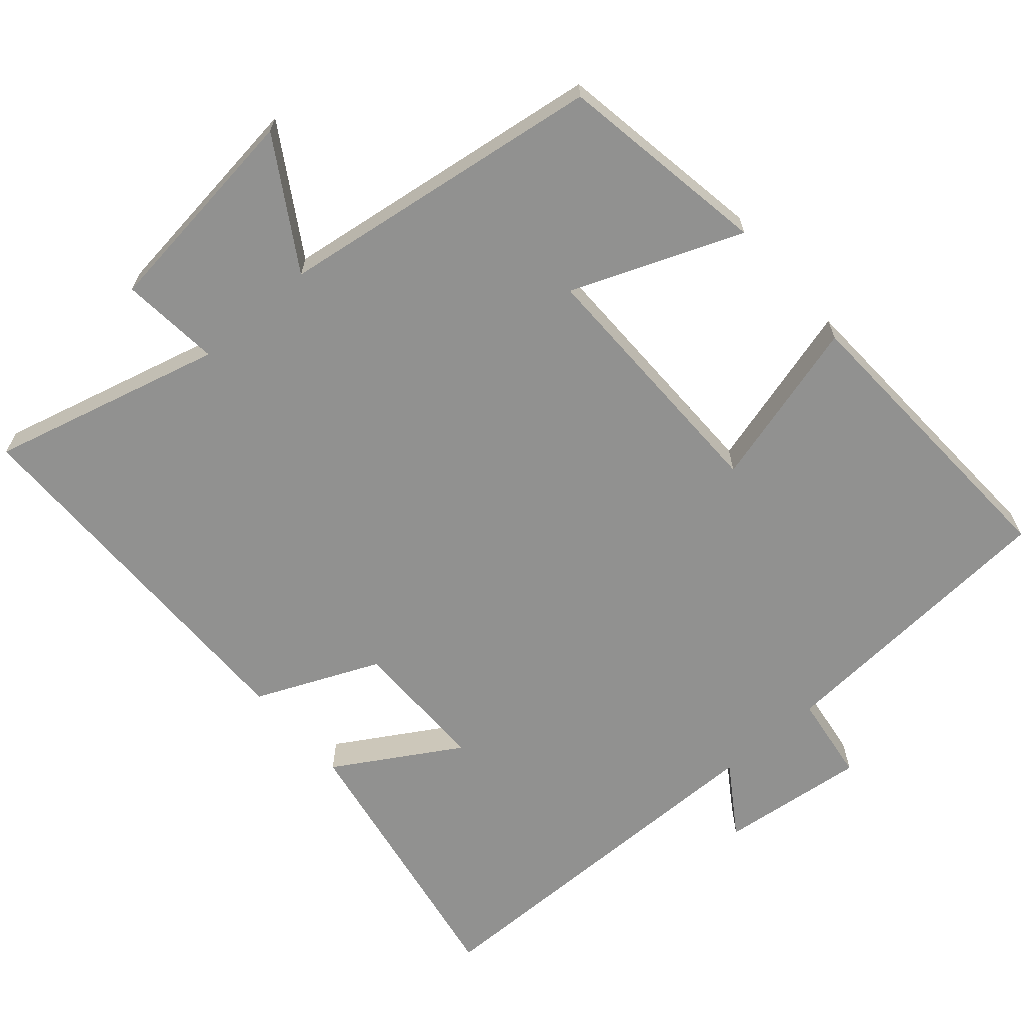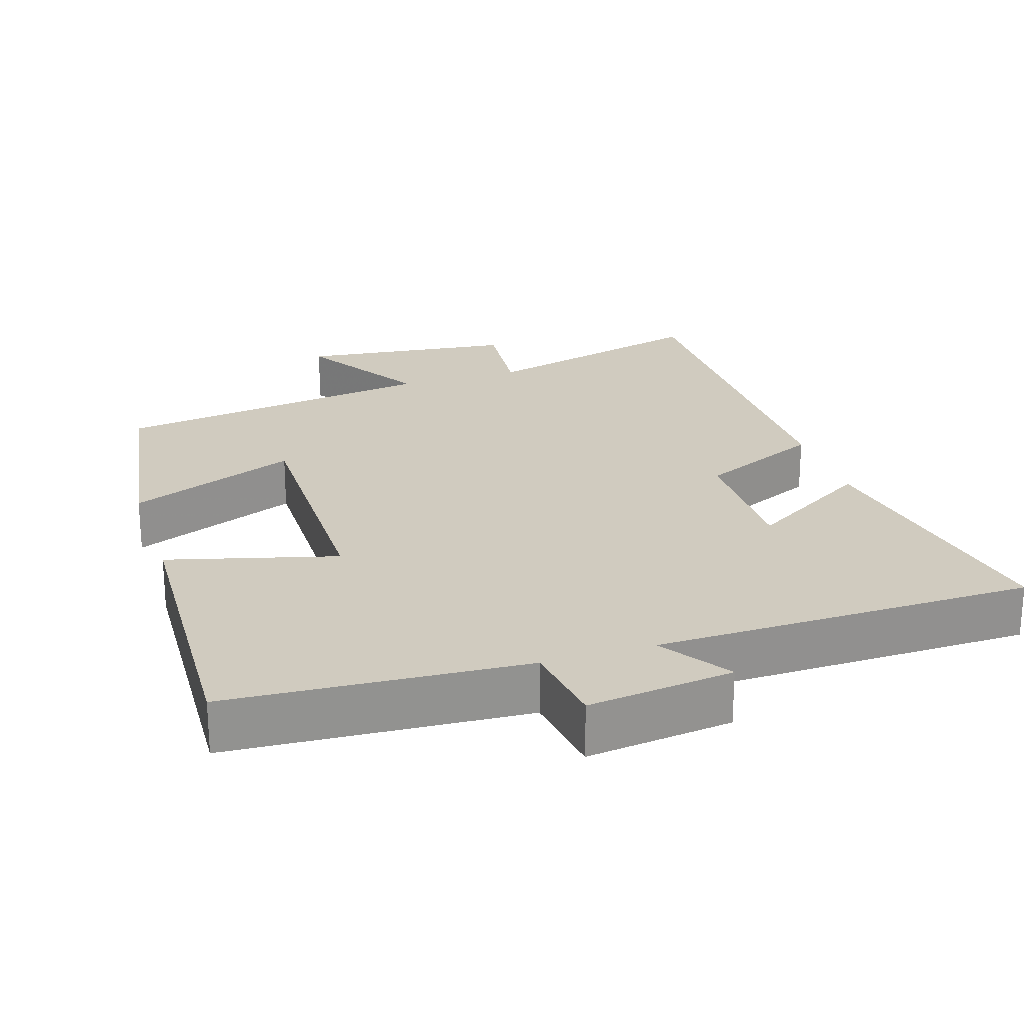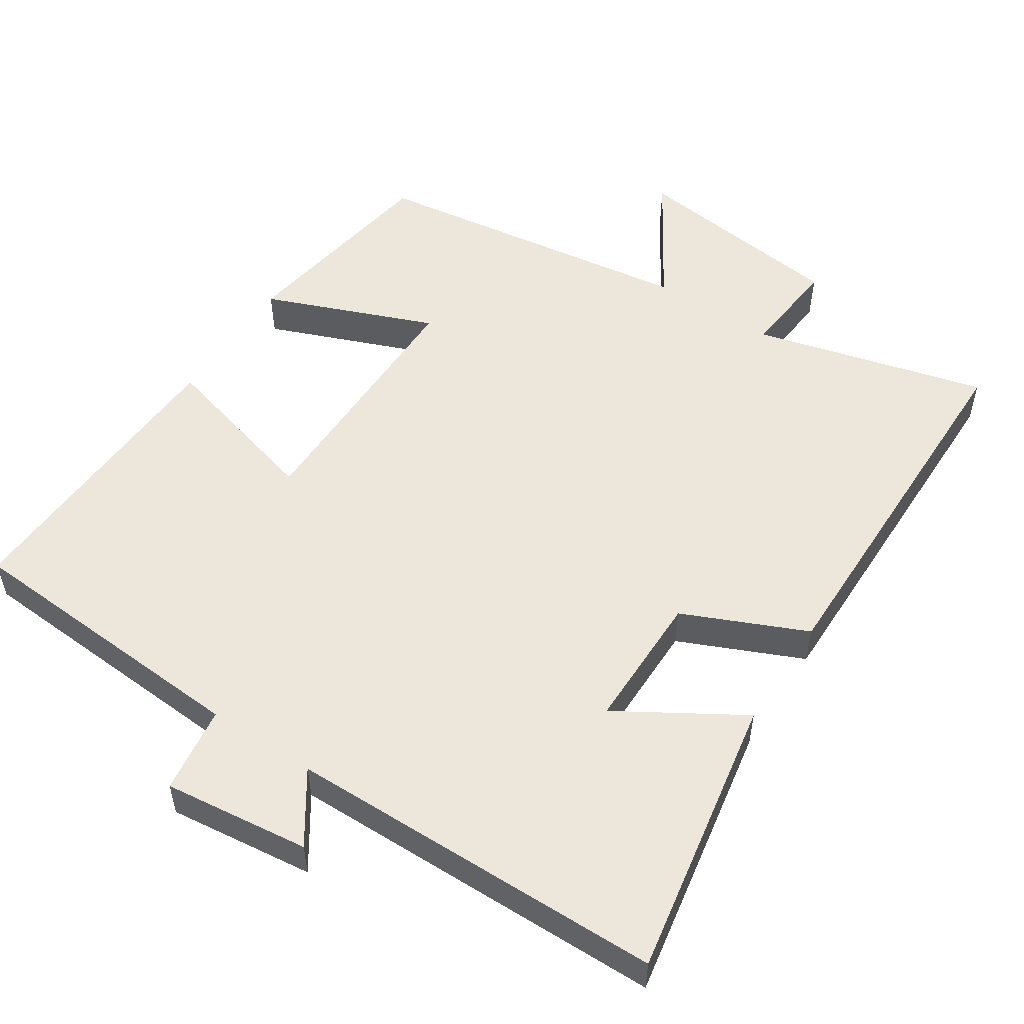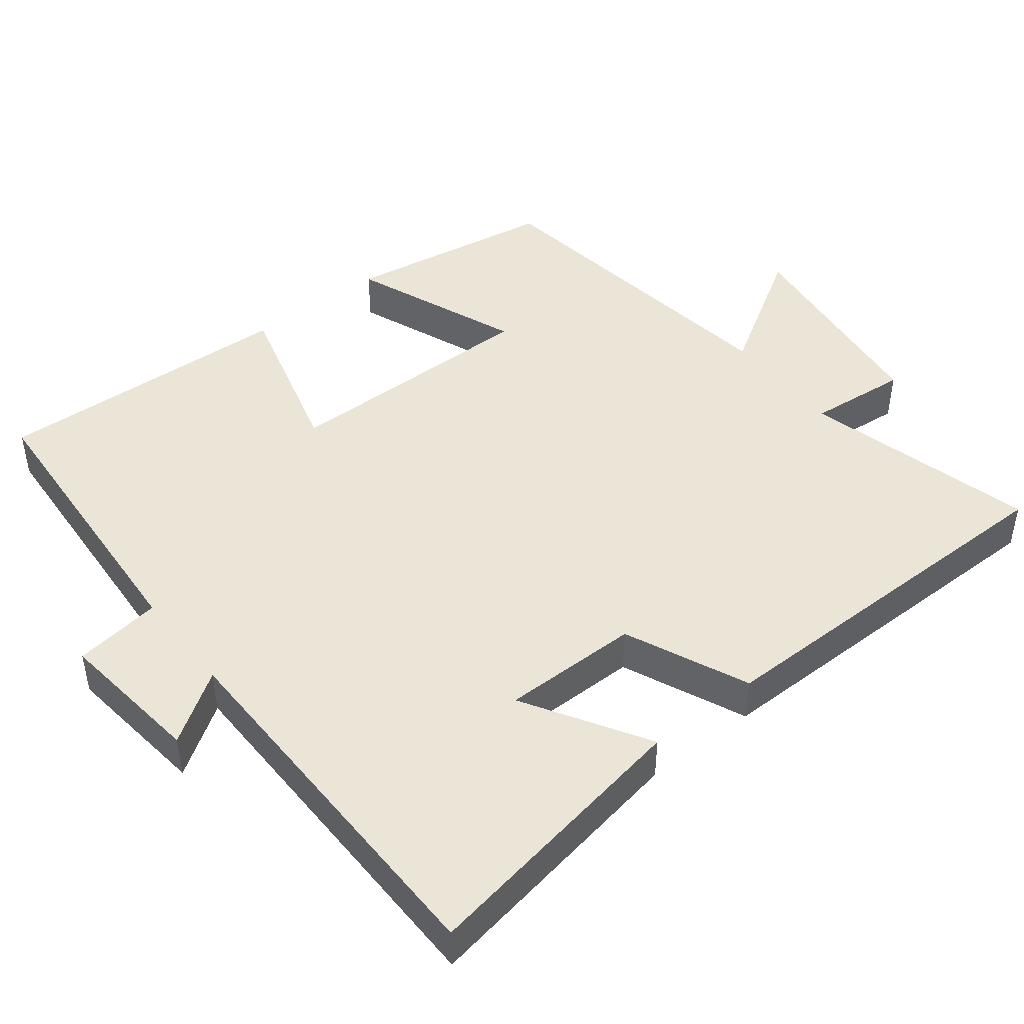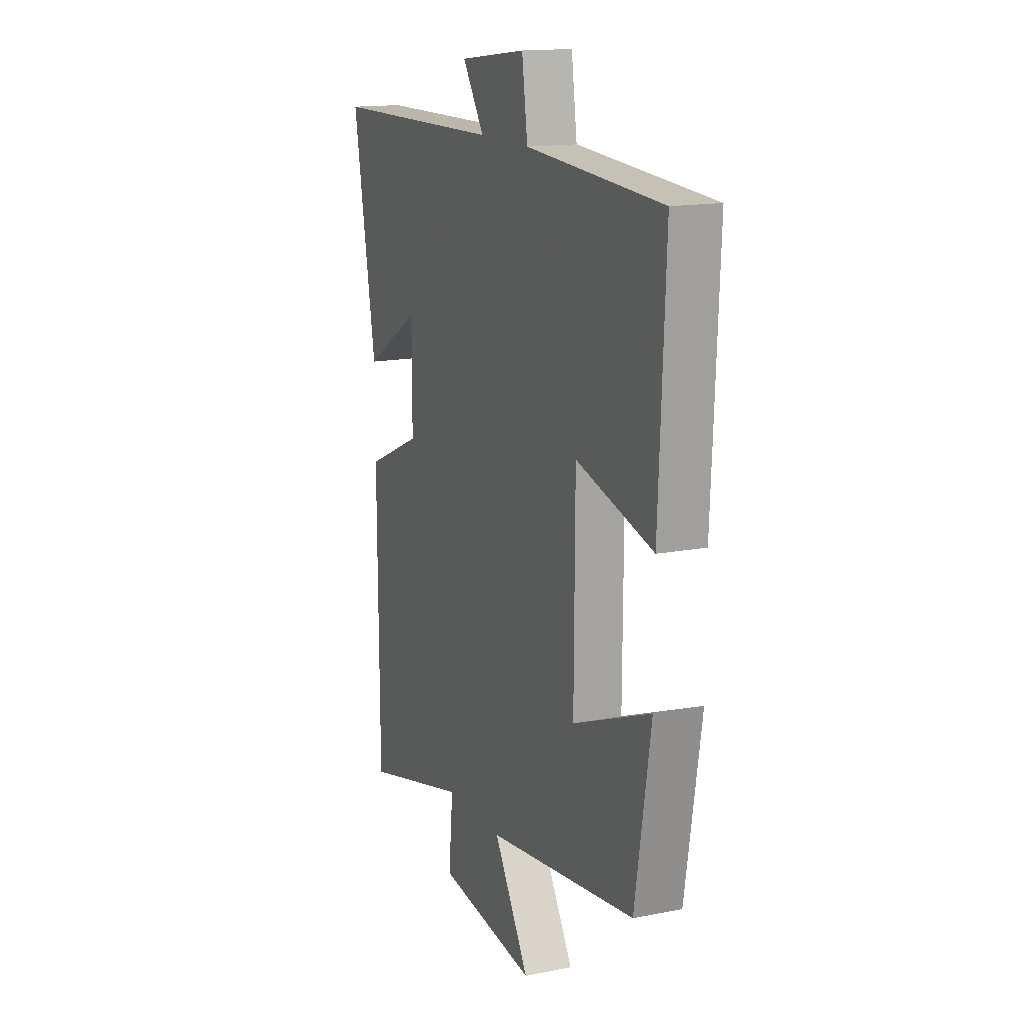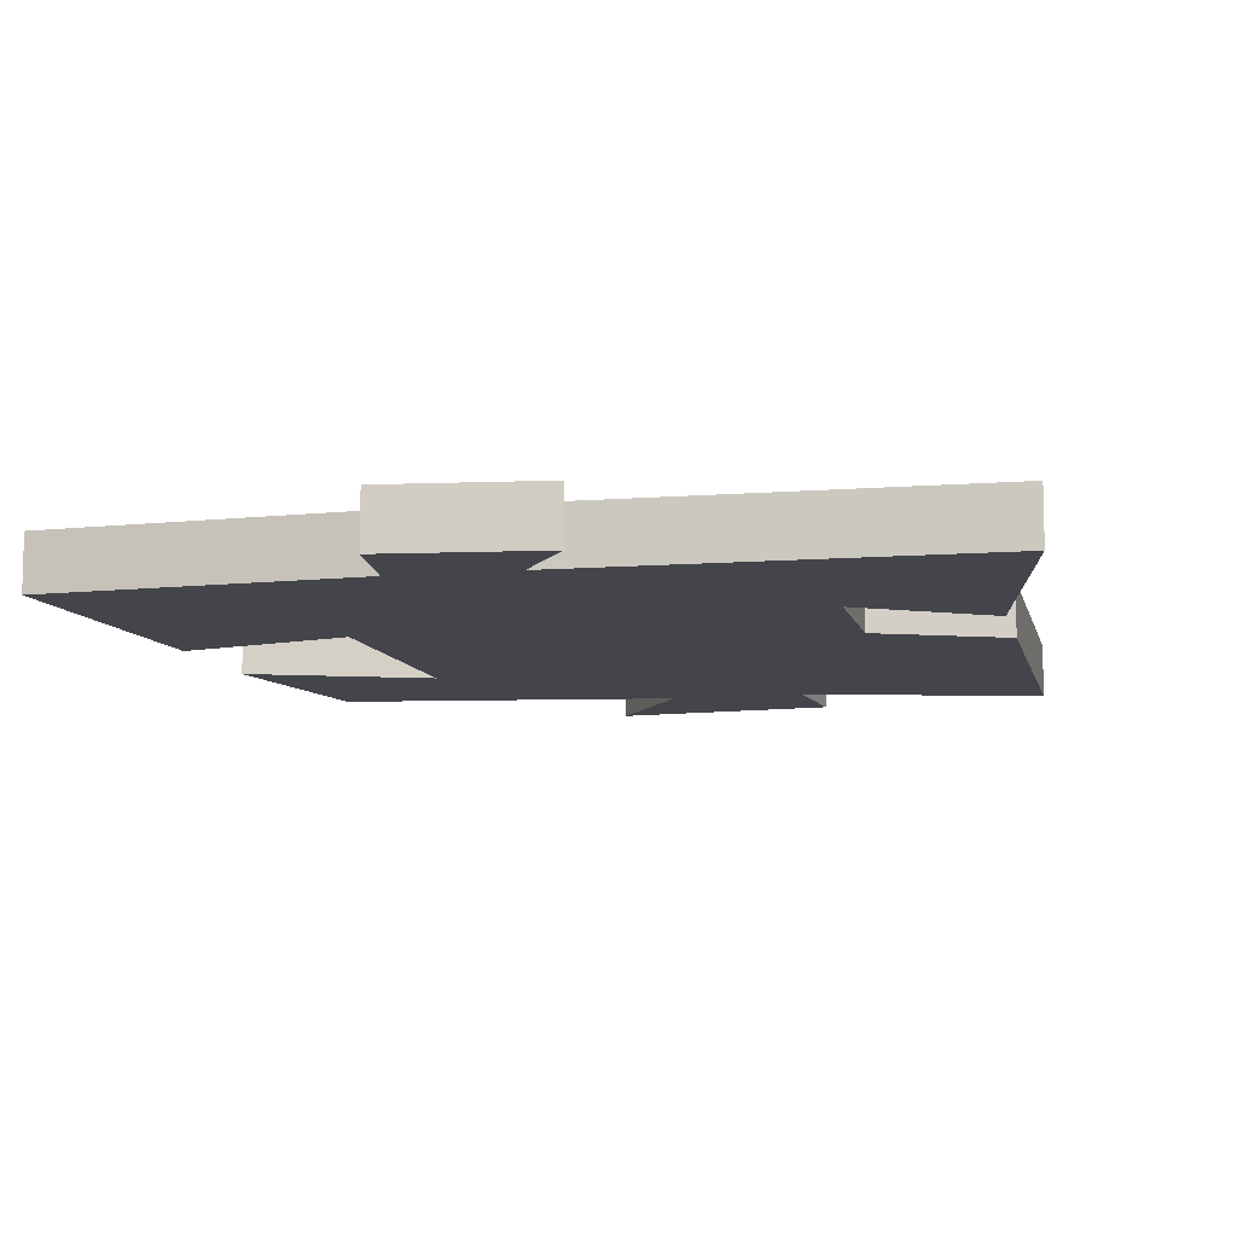
<metadata>
{"format":"obj","ext":"obj","renderer":"f3d","projection":"perspective","resolution":1024,"background":"white","views":[{"elev":-65.9,"azim":-138.9,"up":"+Y"},{"elev":23.7,"azim":-17.9,"up":"+Y"},{"elev":53.3,"azim":33.2,"up":"+Y"},{"elev":45.8,"azim":52.0,"up":"+Y"},{"elev":15.2,"azim":-112.8,"up":"+Z"},{"elev":-9.3,"azim":12.6,"up":"+Y"}]}
</metadata>
<code>
v -0.453 0.07 -0.436
v -0.5 0.07 -0.145
v -0.266 0.07 -0.238
v -0.268 0.07 0.12
v -0.5 0.07 0.057
v -0.519 0.07 0.474
v -0.109 0.07 0.5
v -0.092 0.07 0.621
v 0.11 0.07 0.597
v 0.045 0.07 0.5
v 0.569 0.07 0.493
v 0.5 0.07 0.103
v 0.33 0.07 0.206
v 0.33 0.07 0.016
v 0.5 0.07 -0.059
v 0.497 0.07 -0.584
v 0.176 0.07 -0.5
v 0.189 0.07 -0.638
v -0.109 0.07 -0.674
v -0.002 0.07 -0.5
v -0.453 0 -0.436
v -0.5 0 -0.145
v -0.266 0 -0.238
v -0.268 0 0.12
v -0.5 0 0.057
v -0.519 0 0.474
v -0.109 0 0.5
v -0.092 0 0.621
v 0.11 0 0.597
v 0.045 0 0.5
v 0.569 0 0.493
v 0.5 0 0.103
v 0.33 0 0.206
v 0.33 0 0.016
v 0.5 0 -0.059
v 0.497 0 -0.584
v 0.176 0 -0.5
v 0.189 0 -0.638
v -0.109 0 -0.674
v -0.002 0 -0.5
f 17 18 19 20
f 1 2 3
f 20 1 3
f 17 20 3
f 17 3 4
f 16 17 4
f 15 16 4
f 14 15 4
f 13 14 4
f 10 11 12 13
f 10 13 4
f 7 8 9 10
f 6 7 10
f 5 6 10
f 4 5 10
f 40 39 38 37
f 23 22 21
f 23 21 40
f 23 40 37
f 24 23 37
f 24 37 36
f 24 36 35
f 24 35 34
f 24 34 33
f 33 32 31 30
f 24 33 30
f 30 29 28 27
f 30 27 26
f 30 26 25
f 30 25 24
f 1 21 22 2
f 2 22 23 3
f 3 23 24 4
f 4 24 25 5
f 5 25 26 6
f 6 26 27 7
f 7 27 28 8
f 8 28 29 9
f 9 29 30 10
f 10 30 31 11
f 11 31 32 12
f 12 32 33 13
f 13 33 34 14
f 14 34 35 15
f 15 35 36 16
f 16 36 37 17
f 17 37 38 18
f 18 38 39 19
f 19 39 40 20
f 20 40 21 1

</code>
